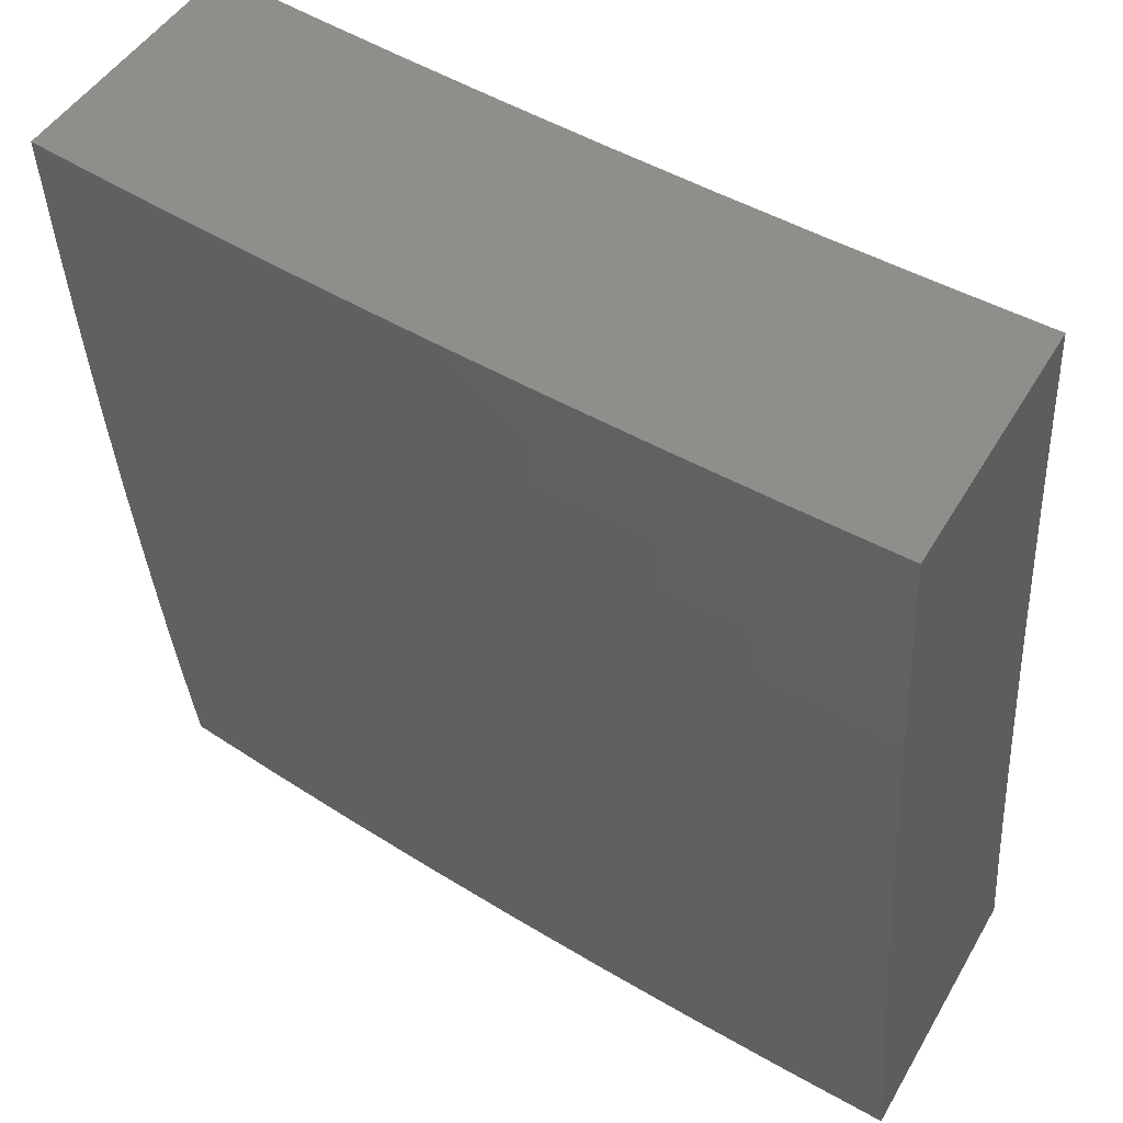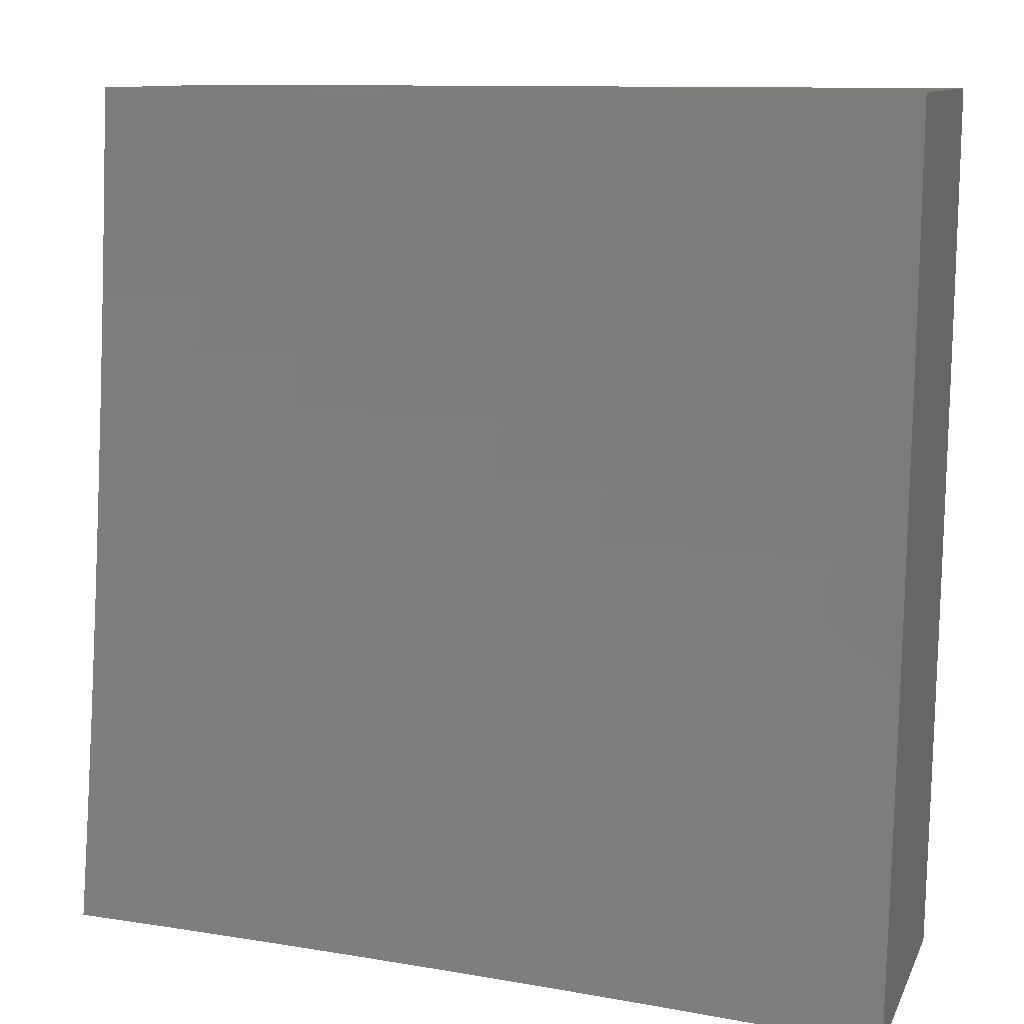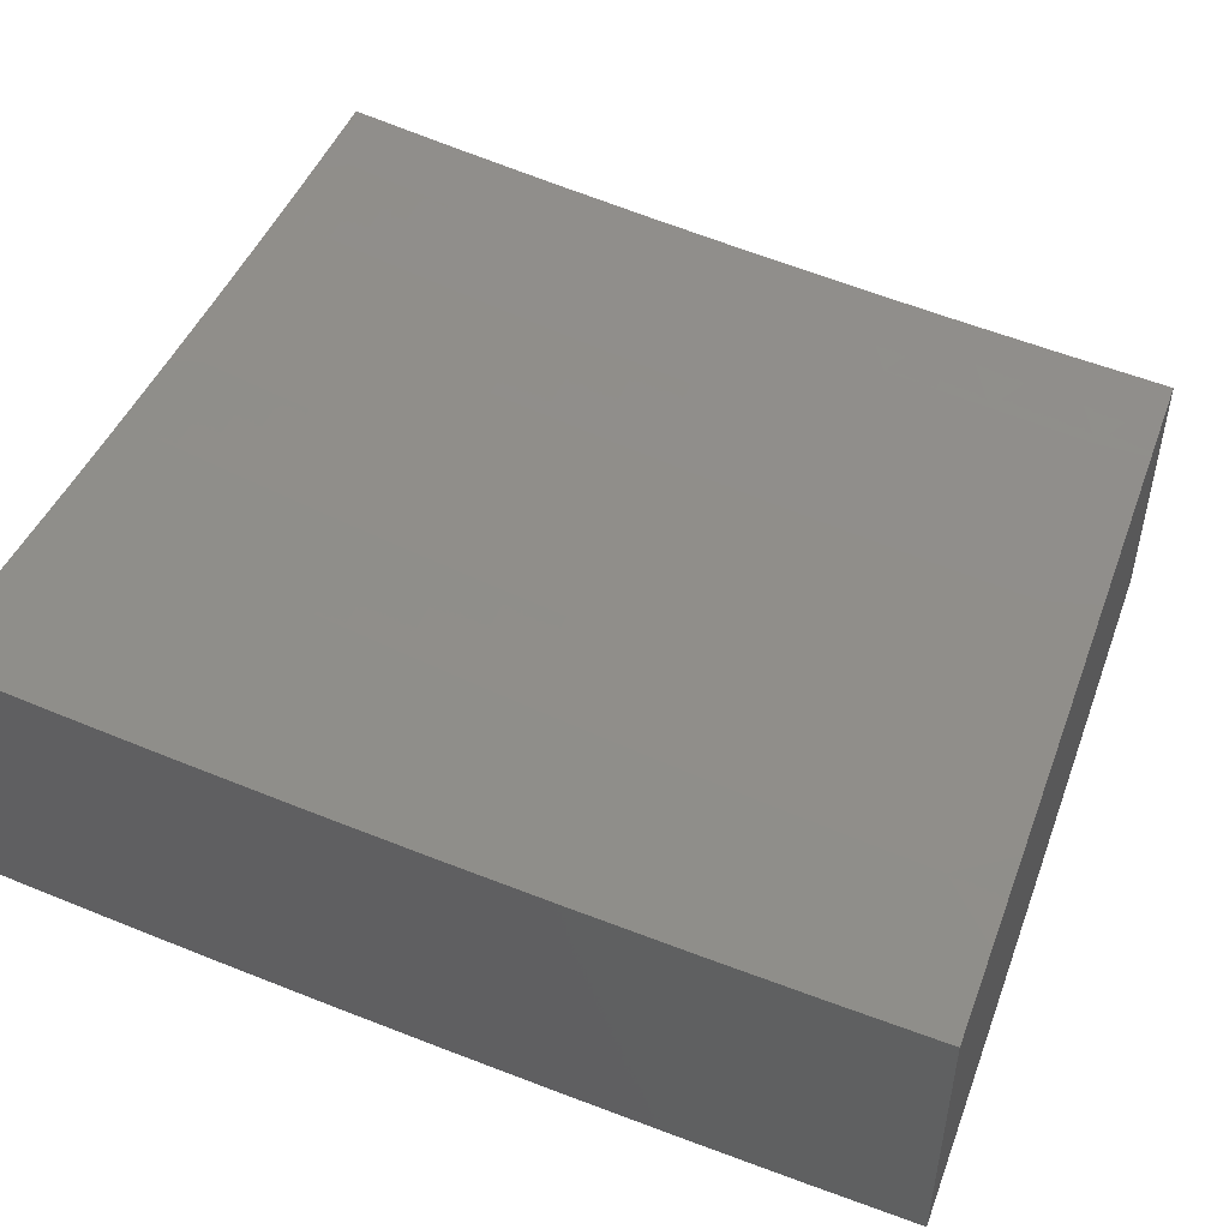
<metadata>
{"format":"stl","ext":"stl","renderer":"f3d","projection":"perspective","resolution":1024,"background":"white","views":[{"elev":45.2,"azim":28.3,"up":"+Z"},{"elev":10.4,"azim":-163.4,"up":"+Z"},{"elev":50.1,"azim":-70.6,"up":"+Y"}]}
</metadata>
<code>
# stl→obj: 330 verts, 656 faces
v -1.126 -12.17 -2
v -1.094 -12.18 -1.969
v -1 -12.18 -2
v -1.095 -12.18 -1.937
v -1 -12.2 -1.876
v -1.097 -12.19 -1.906
v -1.099 -12.19 -1.875
v -1.229 -12.18 -1.875
v -1.231 -12.18 -1.844
v -1.362 -12.17 -1.844
v -1.364 -12.17 -1.812
v -1.495 -12.16 -1.812
v -1.497 -12.16 -1.781
v -1.628 -12.14 -1.781
v -1.63 -12.15 -1.75
v -1.762 -12.13 -1.75
v -1.764 -12.13 -1.718
v -1.896 -12.11 -1.718
v -1.898 -12.12 -1.687
v -2 -12.09 -1.751
v -2 -12.11 -1.627
v -1.223 -12.16 -1.969
v -1.251 -12.16 -2
v -1.353 -12.15 -1.969
v -1.376 -12.14 -2
v -1.483 -12.13 -1.969
v -1.502 -12.12 -2
v -1.613 -12.11 -1.969
v -1.627 -12.11 -2
v -1.743 -12.1 -1.969
v -1.751 -12.09 -2
v -1.873 -12.07 -1.969
v -1.876 -12.07 -2
v -2 -12.05 -2
v -1.876 -12.08 -1.937
v -2 -12.07 -1.876
v -1.879 -12.08 -1.906
v -1.882 -12.09 -1.875
v -1.749 -12.11 -1.906
v -1.752 -12.11 -1.875
v -1.618 -12.12 -1.906
v -1.621 -12.13 -1.875
v -1.488 -12.14 -1.906
v -1.49 -12.15 -1.875
v -1.357 -12.16 -1.906
v -1.359 -12.16 -1.875
v -1.227 -12.17 -1.906
v -1.888 -12.1 -1.812
v -1.885 -12.09 -1.844
v -2 -12.12 -1.502
v -1.908 -12.13 -1.562
v -1.903 -12.12 -1.624
v -1.767 -12.14 -1.687
v -1.633 -12.15 -1.718
v -1.499 -12.17 -1.75
v -1.365 -12.18 -1.781
v -1.233 -12.19 -1.812
v -1.1 -12.2 -1.844
v -2 -12.14 -1.376
v -1.917 -12.15 -1.437
v -1.913 -12.14 -1.499
v -1.776 -12.15 -1.562
v -1.771 -12.15 -1.624
v -1.639 -12.17 -1.624
v -1.635 -12.16 -1.687
v -1.503 -12.18 -1.687
v -1.501 -12.17 -1.718
v -1.369 -12.19 -1.718
v -1.367 -12.18 -1.75
v -1.236 -12.2 -1.75
v -1.234 -12.19 -1.781
v -1.104 -12.21 -1.781
v -1.102 -12.2 -1.812
v -1 -12.22 -1.751
v -2 -12.16 -1.251
v -1.925 -12.16 -1.311
v -1.921 -12.15 -1.374
v -1.784 -12.17 -1.437
v -1.78 -12.16 -1.499
v -1.647 -12.18 -1.499
v -1.643 -12.17 -1.562
v -1.511 -12.19 -1.562
v -1.507 -12.18 -1.624
v -1.375 -12.2 -1.624
v -1.371 -12.19 -1.687
v -1.24 -12.21 -1.687
v -1.238 -12.2 -1.718
v -1.107 -12.22 -1.718
v -1.105 -12.21 -1.75
v -2 -12.17 -1.126
v -1.933 -12.17 -1.187
v -1.929 -12.17 -1.249
v -1.792 -12.18 -1.311
v -1.788 -12.18 -1.374
v -1.655 -12.2 -1.374
v -1.651 -12.19 -1.437
v -1.518 -12.21 -1.437
v -1.514 -12.2 -1.499
v -1.382 -12.22 -1.499
v -1.378 -12.21 -1.562
v -1.246 -12.22 -1.562
v -1.243 -12.22 -1.624
v -1.111 -12.23 -1.624
v -1.108 -12.22 -1.687
v -1 -12.24 -1.627
v -2 -12.18 -1
v -1.939 -12.18 -1.062
v -1.936 -12.18 -1.124
v -1.799 -12.2 -1.187
v -1.795 -12.19 -1.249
v -1.661 -12.21 -1.249
v -1.658 -12.2 -1.311
v -1.524 -12.22 -1.311
v -1.521 -12.21 -1.374
v -1.388 -12.23 -1.374
v -1.385 -12.22 -1.437
v -1.252 -12.24 -1.437
v -1.249 -12.23 -1.499
v -1.117 -12.24 -1.499
v -1.114 -12.24 -1.562
v -1 -12.25 -1.502
v -1.876 -12.2 -1
v -1.805 -12.21 -1.062
v -1.802 -12.2 -1.124
v -1.667 -12.22 -1.124
v -1.664 -12.22 -1.187
v -1.53 -12.23 -1.187
v -1.527 -12.23 -1.249
v -1.393 -12.24 -1.249
v -1.391 -12.24 -1.311
v -1.257 -12.25 -1.311
v -1.255 -12.25 -1.374
v -1.122 -12.26 -1.374
v -1.119 -12.25 -1.437
v -1 -12.27 -1.376
v -1.751 -12.22 -1
v -1.67 -12.23 -1.062
v -1.533 -12.24 -1.124
v -1.396 -12.25 -1.187
v -1.26 -12.26 -1.249
v -1.124 -12.27 -1.311
v -1.627 -12.24 -1
v -1.535 -12.24 -1.062
v -1.398 -12.26 -1.124
v -1.262 -12.27 -1.187
v -1.126 -12.27 -1.249
v -1 -12.28 -1.251
v -1.502 -12.25 -1
v -1.401 -12.26 -1.062
v -1.264 -12.27 -1.124
v -1.128 -12.28 -1.187
v -1.376 -12.27 -1
v -1.266 -12.28 -1.062
v -1.13 -12.28 -1.124
v -1 -12.3 -1.126
v -1.251 -12.28 -1
v -1.132 -12.29 -1.062
v -1.126 -12.3 -1
v -1 -12.31 -1
v -1.225 -12.17 -1.937
v -1.355 -12.15 -1.937
v -1.486 -12.14 -1.937
v -1.616 -12.12 -1.937
v -1.746 -12.1 -1.937
v -1.492 -12.15 -1.844
v -1.623 -12.13 -1.844
v -1.754 -12.12 -1.844
v -1.626 -12.14 -1.812
v -1.759 -12.12 -1.781
v -1.893 -12.11 -1.75
v -1.757 -12.12 -1.812
v -1.891 -12.1 -1.781
v -1.876 -12.41 -2
v -1.873 -12.41 -1.969
v -2 -12.39 -2
v -1.876 -12.42 -1.937
v -2 -12.41 -1.876
v -1.879 -12.42 -1.906
v -1.881 -12.43 -1.875
v -1.751 -12.45 -1.875
v -1.753 -12.45 -1.843
v -1.623 -12.47 -1.843
v -1.625 -12.48 -1.812
v -1.495 -12.49 -1.812
v -1.498 -12.5 -1.749
v -1.368 -12.52 -1.749
v -1.371 -12.53 -1.687
v -1.24 -12.54 -1.687
v -1.243 -12.55 -1.624
v -1.112 -12.56 -1.624
v -1.115 -12.57 -1.561
v -1 -12.57 -1.626
v -1 -12.59 -1.501
v -1.751 -12.43 -2
v -1.744 -12.43 -1.969
v -1.746 -12.44 -1.937
v -1.616 -12.46 -1.937
v -1.619 -12.46 -1.906
v -1.489 -12.48 -1.906
v -1.491 -12.49 -1.875
v -1.361 -12.5 -1.875
v -1.362 -12.51 -1.843
v -1.232 -12.52 -1.843
v -1.234 -12.53 -1.812
v -1.104 -12.54 -1.812
v -1.107 -12.55 -1.749
v -1 -12.56 -1.751
v -1.11 -12.56 -1.687
v -1.627 -12.45 -2
v -1.614 -12.45 -1.969
v -1.486 -12.48 -1.937
v -1.359 -12.5 -1.906
v -1.231 -12.52 -1.875
v -1.103 -12.53 -1.843
v -1 -12.54 -1.876
v -1.502 -12.46 -2
v -1.484 -12.47 -1.969
v -1.357 -12.49 -1.937
v -1.229 -12.51 -1.906
v -1.101 -12.53 -1.875
v -1.376 -12.48 -2
v -1.355 -12.49 -1.969
v -1.227 -12.51 -1.937
v -1.1 -12.52 -1.906
v -1.251 -12.49 -2
v -1.226 -12.5 -1.969
v -1.098 -12.52 -1.937
v -1.126 -12.51 -2
v -1.097 -12.51 -1.969
v -1 -12.52 -2
v -1 -12.61 -1.376
v -1.12 -12.59 -1.436
v -1.117 -12.58 -1.499
v -1.246 -12.56 -1.561
v -1.374 -12.54 -1.624
v -1.502 -12.51 -1.687
v -1.629 -12.49 -1.749
v -1.756 -12.46 -1.812
v -1.884 -12.43 -1.843
v -1 -12.62 -1.251
v -1.124 -12.6 -1.311
v -1.122 -12.6 -1.374
v -1.251 -12.58 -1.436
v -1.249 -12.57 -1.499
v -1.38 -12.55 -1.499
v -1.377 -12.55 -1.561
v -1.509 -12.53 -1.561
v -1.506 -12.52 -1.624
v -1.637 -12.5 -1.624
v -1.633 -12.49 -1.687
v -1.765 -12.48 -1.687
v -1.76 -12.47 -1.749
v -1.891 -12.45 -1.749
v -1.886 -12.44 -1.812
v -2 -12.43 -1.751
v -1 -12.63 -1.126
v -1.128 -12.61 -1.186
v -1.126 -12.61 -1.249
v -1.256 -12.59 -1.311
v -1.254 -12.58 -1.374
v -1.386 -12.57 -1.374
v -1.383 -12.56 -1.436
v -1.515 -12.54 -1.436
v -1.512 -12.54 -1.499
v -1.644 -12.52 -1.499
v -1.641 -12.51 -1.561
v -1.773 -12.49 -1.561
v -1.769 -12.48 -1.624
v -1.9 -12.46 -1.624
v -1.896 -12.45 -1.687
v -2 -12.45 -1.627
v -1 -12.64 -1
v -1.131 -12.63 -1.062
v -1.13 -12.62 -1.124
v -1.26 -12.6 -1.186
v -1.258 -12.6 -1.249
v -1.391 -12.58 -1.249
v -1.389 -12.57 -1.311
v -1.521 -12.56 -1.311
v -1.518 -12.55 -1.374
v -1.651 -12.53 -1.374
v -1.648 -12.53 -1.436
v -1.78 -12.51 -1.436
v -1.777 -12.5 -1.499
v -1.909 -12.48 -1.499
v -1.905 -12.47 -1.561
v -2 -12.46 -1.502
v -1.126 -12.63 -1
v -1.251 -12.62 -1
v -1.264 -12.61 -1.062
v -1.376 -12.61 -1
v -1.398 -12.6 -1.062
v -1.501 -12.59 -1
v -1.531 -12.58 -1.062
v -1.626 -12.57 -1
v -1.665 -12.56 -1.062
v -1.751 -12.56 -1
v -1.799 -12.54 -1.062
v -1.876 -12.54 -1
v -1.933 -12.52 -1.062
v -2 -12.52 -1
v -2 -12.51 -1.126
v -2 -12.49 -1.251
v -1.927 -12.51 -1.186
v -1.93 -12.52 -1.124
v -2 -12.48 -1.376
v -1.92 -12.5 -1.311
v -1.923 -12.51 -1.249
v -1.793 -12.53 -1.186
v -1.796 -12.54 -1.124
v -1.662 -12.56 -1.124
v -1.913 -12.49 -1.436
v -1.916 -12.49 -1.374
v -1.787 -12.52 -1.311
v -1.79 -12.53 -1.249
v -1.657 -12.55 -1.249
v -1.66 -12.55 -1.186
v -1.527 -12.57 -1.186
v -1.529 -12.58 -1.124
v -1.396 -12.59 -1.124
v -1.749 -12.44 -1.906
v -1.784 -12.51 -1.374
v -1.621 -12.47 -1.875
v -1.654 -12.54 -1.311
v -1.493 -12.49 -1.843
v -1.524 -12.56 -1.249
v -1.364 -12.51 -1.812
v -1.393 -12.59 -1.186
v -1.237 -12.53 -1.749
v -1.262 -12.61 -1.124
f 1 2 3
f 3 2 4
f 3 4 5
f 5 4 6
f 5 6 7
f 7 6 8
f 7 8 9
f 9 8 10
f 9 10 11
f 11 10 12
f 11 12 13
f 13 12 14
f 13 14 15
f 15 14 16
f 15 16 17
f 17 16 18
f 17 18 19
f 19 18 20
f 19 20 21
f 2 1 22
f 22 1 23
f 22 23 24
f 24 23 25
f 24 25 26
f 26 25 27
f 26 27 28
f 28 27 29
f 28 29 30
f 30 29 31
f 30 31 32
f 32 31 33
f 32 33 34
f 32 34 35
f 35 34 36
f 35 36 37
f 37 36 38
f 37 38 39
f 39 38 40
f 39 40 41
f 41 40 42
f 41 42 43
f 43 42 44
f 43 44 45
f 45 44 46
f 45 46 47
f 47 46 8
f 47 8 6
f 20 48 36
f 36 48 49
f 36 49 38
f 38 49 40
f 50 51 21
f 21 51 52
f 21 52 19
f 19 52 53
f 19 53 17
f 17 53 54
f 17 54 15
f 15 54 55
f 15 55 13
f 13 55 56
f 13 56 11
f 11 56 57
f 11 57 9
f 9 57 58
f 9 58 7
f 7 58 5
f 59 60 50
f 50 60 61
f 50 61 51
f 51 61 62
f 51 62 63
f 63 62 64
f 63 64 65
f 65 64 66
f 65 66 67
f 67 66 68
f 67 68 69
f 69 68 70
f 69 70 71
f 71 70 72
f 71 72 73
f 73 72 74
f 73 74 5
f 75 76 59
f 59 76 77
f 59 77 60
f 60 77 78
f 60 78 79
f 79 78 80
f 79 80 81
f 81 80 82
f 81 82 83
f 83 82 84
f 83 84 85
f 85 84 86
f 85 86 87
f 87 86 88
f 87 88 89
f 89 88 74
f 89 74 72
f 90 91 75
f 75 91 92
f 75 92 76
f 76 92 93
f 76 93 94
f 94 93 95
f 94 95 96
f 96 95 97
f 96 97 98
f 98 97 99
f 98 99 100
f 100 99 101
f 100 101 102
f 102 101 103
f 102 103 104
f 104 103 105
f 104 105 74
f 106 107 90
f 90 107 108
f 90 108 91
f 91 108 109
f 91 109 110
f 110 109 111
f 110 111 112
f 112 111 113
f 112 113 114
f 114 113 115
f 114 115 116
f 116 115 117
f 116 117 118
f 118 117 119
f 118 119 120
f 120 119 121
f 120 121 105
f 106 122 107
f 107 122 123
f 107 123 124
f 124 123 125
f 124 125 126
f 126 125 127
f 126 127 128
f 128 127 129
f 128 129 130
f 130 129 131
f 130 131 132
f 132 131 133
f 132 133 134
f 134 133 135
f 134 135 121
f 122 136 123
f 123 136 137
f 123 137 125
f 125 137 138
f 125 138 127
f 127 138 139
f 127 139 129
f 129 139 140
f 129 140 131
f 131 140 141
f 131 141 133
f 133 141 135
f 136 142 137
f 137 142 143
f 137 143 138
f 138 143 144
f 138 144 139
f 139 144 145
f 139 145 140
f 140 145 146
f 140 146 141
f 141 146 147
f 141 147 135
f 142 148 143
f 143 148 149
f 143 149 144
f 144 149 150
f 144 150 145
f 145 150 151
f 145 151 146
f 146 151 147
f 148 152 149
f 149 152 153
f 149 153 150
f 150 153 154
f 150 154 151
f 151 154 155
f 151 155 147
f 152 156 153
f 153 156 157
f 153 157 154
f 154 157 155
f 156 158 157
f 157 158 159
f 157 159 155
f 47 6 4
f 4 2 160
f 160 2 22
f 160 22 161
f 161 22 24
f 161 24 162
f 162 24 26
f 162 26 163
f 163 26 28
f 163 28 164
f 164 28 30
f 164 30 35
f 35 30 32
f 73 5 58
f 71 73 57
f 57 73 58
f 104 74 88
f 87 89 70
f 70 89 72
f 120 105 103
f 102 104 86
f 86 104 88
f 134 121 119
f 118 120 101
f 101 120 103
f 132 134 117
f 117 134 119
f 45 47 160
f 160 47 4
f 45 160 161
f 10 8 46
f 69 71 56
f 56 71 57
f 85 87 68
f 68 87 70
f 100 102 84
f 84 102 86
f 116 118 99
f 99 118 101
f 130 132 115
f 115 132 117
f 43 45 161
f 43 161 162
f 10 46 165
f 165 46 44
f 165 44 166
f 166 44 42
f 166 42 167
f 167 42 40
f 167 40 49
f 67 69 55
f 55 69 56
f 83 85 66
f 66 85 68
f 98 100 82
f 82 100 84
f 114 116 97
f 97 116 99
f 128 130 113
f 113 130 115
f 41 43 162
f 41 162 163
f 10 165 12
f 12 165 168
f 12 168 14
f 14 168 169
f 14 169 16
f 16 169 170
f 16 170 18
f 18 170 20
f 168 165 166
f 65 67 54
f 54 67 55
f 81 83 64
f 64 83 66
f 96 98 80
f 80 98 82
f 112 114 95
f 95 114 97
f 126 128 111
f 111 128 113
f 39 41 163
f 39 163 164
f 168 166 171
f 171 166 167
f 171 167 48
f 48 167 49
f 63 65 53
f 53 65 54
f 79 81 62
f 62 81 64
f 94 96 78
f 78 96 80
f 110 112 93
f 93 112 95
f 124 126 109
f 109 126 111
f 37 39 164
f 37 164 35
f 168 171 169
f 169 171 172
f 169 172 170
f 170 172 20
f 172 171 48
f 51 63 52
f 52 63 53
f 60 79 61
f 61 79 62
f 76 94 77
f 77 94 78
f 91 110 92
f 92 110 93
f 107 124 108
f 108 124 109
f 20 172 48
f 173 174 175
f 175 174 176
f 175 176 177
f 177 176 178
f 177 178 179
f 179 178 180
f 179 180 181
f 181 180 182
f 181 182 183
f 183 182 184
f 183 184 185
f 185 184 186
f 185 186 187
f 187 186 188
f 187 188 189
f 189 188 190
f 189 190 191
f 191 190 192
f 191 192 193
f 173 194 174
f 174 194 195
f 174 195 196
f 196 195 197
f 196 197 198
f 198 197 199
f 198 199 200
f 200 199 201
f 200 201 202
f 202 201 203
f 202 203 204
f 204 203 205
f 204 205 206
f 206 205 207
f 206 207 208
f 208 207 192
f 208 192 190
f 194 209 195
f 195 209 210
f 195 210 197
f 197 210 211
f 197 211 199
f 199 211 212
f 199 212 201
f 201 212 213
f 201 213 203
f 203 213 214
f 203 214 205
f 205 214 215
f 205 215 207
f 209 216 210
f 210 216 217
f 210 217 211
f 211 217 218
f 211 218 212
f 212 218 219
f 212 219 213
f 213 219 220
f 213 220 214
f 214 220 215
f 216 221 217
f 217 221 222
f 217 222 218
f 218 222 223
f 218 223 219
f 219 223 224
f 219 224 220
f 220 224 215
f 221 225 222
f 222 225 226
f 222 226 223
f 223 226 227
f 223 227 224
f 224 227 215
f 225 228 226
f 226 228 229
f 226 229 227
f 227 229 230
f 227 230 215
f 228 230 229
f 231 232 193
f 193 232 233
f 193 233 191
f 191 233 234
f 191 234 189
f 189 234 235
f 189 235 187
f 187 235 236
f 187 236 185
f 185 236 237
f 185 237 183
f 183 237 238
f 183 238 181
f 181 238 239
f 181 239 179
f 179 239 177
f 240 241 231
f 231 241 242
f 231 242 232
f 232 242 243
f 232 243 244
f 244 243 245
f 244 245 246
f 246 245 247
f 246 247 248
f 248 247 249
f 248 249 250
f 250 249 251
f 250 251 252
f 252 251 253
f 252 253 254
f 254 253 255
f 254 255 177
f 256 257 240
f 240 257 258
f 240 258 241
f 241 258 259
f 241 259 260
f 260 259 261
f 260 261 262
f 262 261 263
f 262 263 264
f 264 263 265
f 264 265 266
f 266 265 267
f 266 267 268
f 268 267 269
f 268 269 270
f 270 269 271
f 270 271 255
f 272 273 256
f 256 273 274
f 256 274 257
f 257 274 275
f 257 275 276
f 276 275 277
f 276 277 278
f 278 277 279
f 278 279 280
f 280 279 281
f 280 281 282
f 282 281 283
f 282 283 284
f 284 283 285
f 284 285 286
f 286 285 287
f 286 287 271
f 272 288 273
f 273 288 289
f 273 289 290
f 290 289 291
f 290 291 292
f 292 291 293
f 292 293 294
f 294 293 295
f 294 295 296
f 296 295 297
f 296 297 298
f 298 297 299
f 298 299 300
f 300 299 301
f 300 301 302
f 303 304 302
f 302 304 305
f 302 305 300
f 300 305 298
f 306 307 303
f 303 307 308
f 303 308 304
f 304 308 309
f 304 309 310
f 310 309 311
f 310 311 296
f 296 311 294
f 287 312 306
f 306 312 313
f 306 313 307
f 307 313 314
f 307 314 315
f 315 314 316
f 315 316 317
f 317 316 318
f 317 318 319
f 319 318 320
f 319 320 292
f 292 320 290
f 174 196 176
f 176 196 321
f 176 321 178
f 178 321 180
f 254 177 239
f 270 255 253
f 252 254 238
f 238 254 239
f 286 271 269
f 268 270 251
f 251 270 253
f 312 287 285
f 284 286 267
f 267 286 269
f 285 283 312
f 312 283 322
f 312 322 313
f 313 322 314
f 309 308 315
f 315 308 307
f 298 305 310
f 310 305 304
f 196 198 321
f 321 198 323
f 321 323 180
f 180 323 182
f 250 252 237
f 237 252 238
f 266 268 249
f 249 268 251
f 282 284 265
f 265 284 267
f 283 281 322
f 322 281 324
f 322 324 314
f 314 324 316
f 311 309 317
f 317 309 315
f 296 298 310
f 198 200 323
f 323 200 325
f 323 325 182
f 182 325 184
f 248 250 236
f 236 250 237
f 264 266 247
f 247 266 249
f 280 282 263
f 263 282 265
f 281 279 324
f 324 279 326
f 324 326 316
f 316 326 318
f 294 311 319
f 319 311 317
f 200 202 325
f 325 202 327
f 325 327 184
f 184 327 186
f 246 248 235
f 235 248 236
f 262 264 245
f 245 264 247
f 278 280 261
f 261 280 263
f 279 277 326
f 326 277 328
f 326 328 318
f 318 328 320
f 292 294 319
f 202 204 327
f 327 204 329
f 327 329 186
f 186 329 188
f 244 246 234
f 234 246 235
f 260 262 243
f 243 262 245
f 276 278 259
f 259 278 261
f 277 275 328
f 328 275 330
f 328 330 320
f 320 330 290
f 204 206 329
f 329 206 208
f 329 208 188
f 188 208 190
f 232 244 233
f 233 244 234
f 241 260 242
f 242 260 243
f 257 276 258
f 258 276 259
f 273 290 330
f 273 330 274
f 274 330 275
f 90 303 106
f 106 303 302
f 106 302 301
f 303 90 306
f 306 90 75
f 306 75 287
f 287 75 59
f 287 59 271
f 271 59 50
f 271 50 255
f 255 50 21
f 255 21 177
f 177 21 20
f 177 20 175
f 175 20 36
f 175 36 34
f 34 33 175
f 175 33 31
f 175 31 173
f 173 31 29
f 173 29 194
f 194 29 27
f 194 27 209
f 209 27 25
f 209 25 216
f 216 25 23
f 216 23 221
f 221 23 1
f 221 1 225
f 225 1 3
f 225 3 228
f 228 3 230
f 158 289 159
f 159 289 288
f 159 288 272
f 289 158 291
f 291 158 156
f 291 156 293
f 293 156 152
f 293 152 295
f 295 152 148
f 295 148 297
f 297 148 142
f 297 142 299
f 299 142 136
f 299 136 301
f 301 136 122
f 301 122 106
f 3 5 230
f 230 5 74
f 230 74 215
f 215 74 105
f 215 105 207
f 207 105 121
f 207 121 192
f 192 121 135
f 192 135 193
f 193 135 147
f 193 147 231
f 231 147 155
f 231 155 240
f 240 155 159
f 240 159 256
f 256 159 272

</code>
